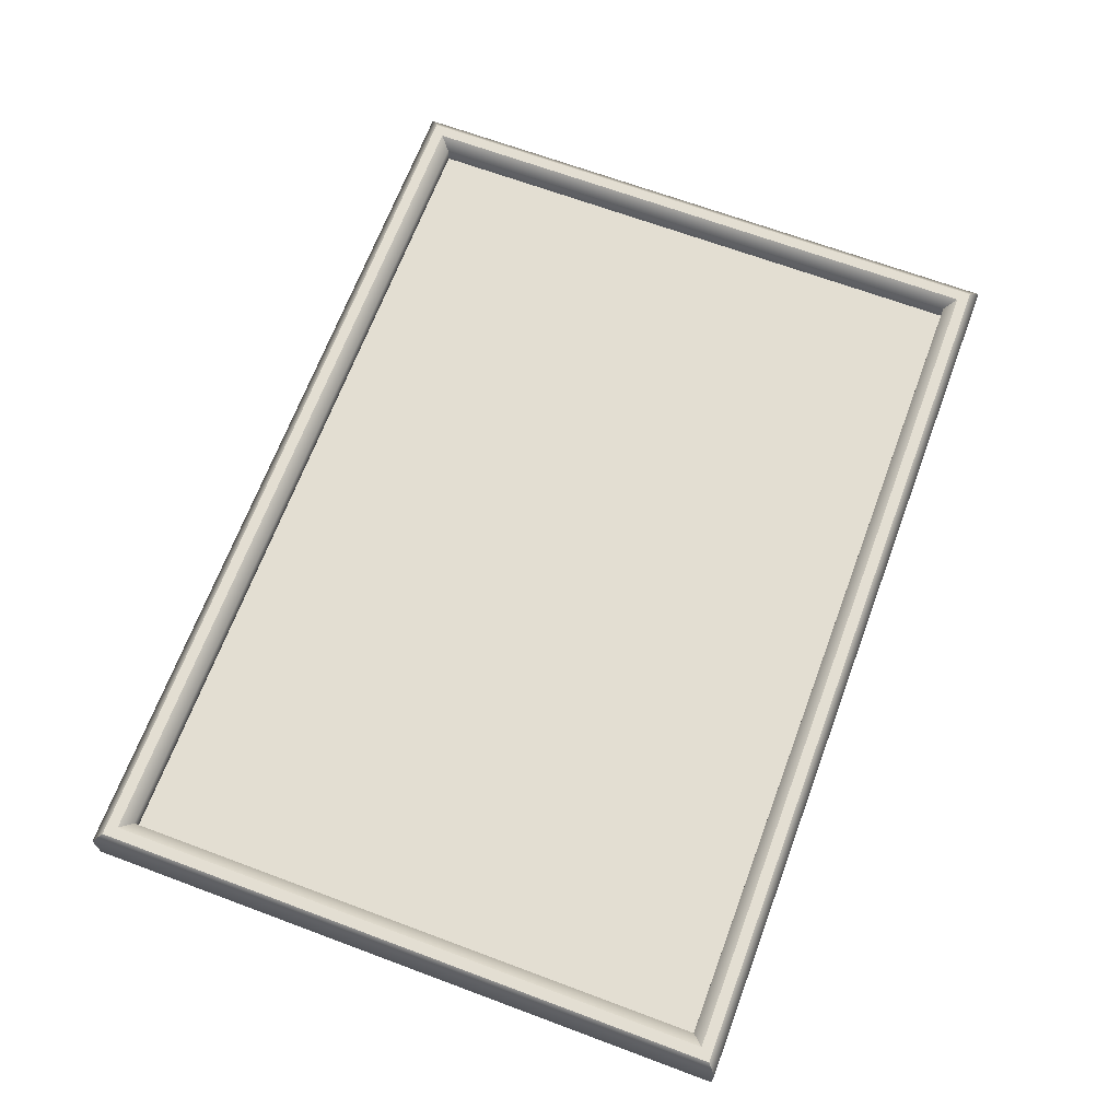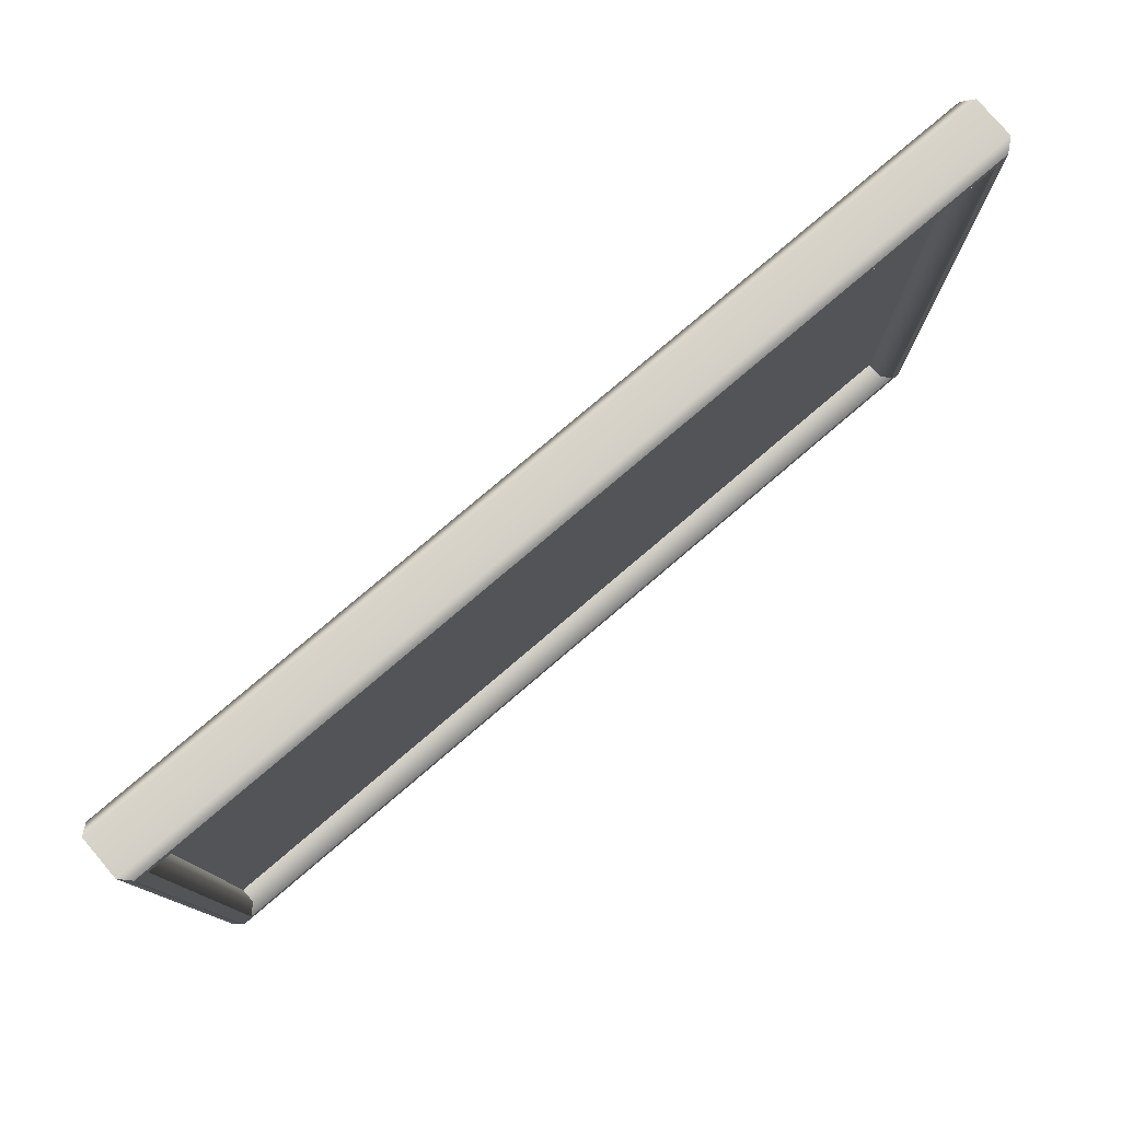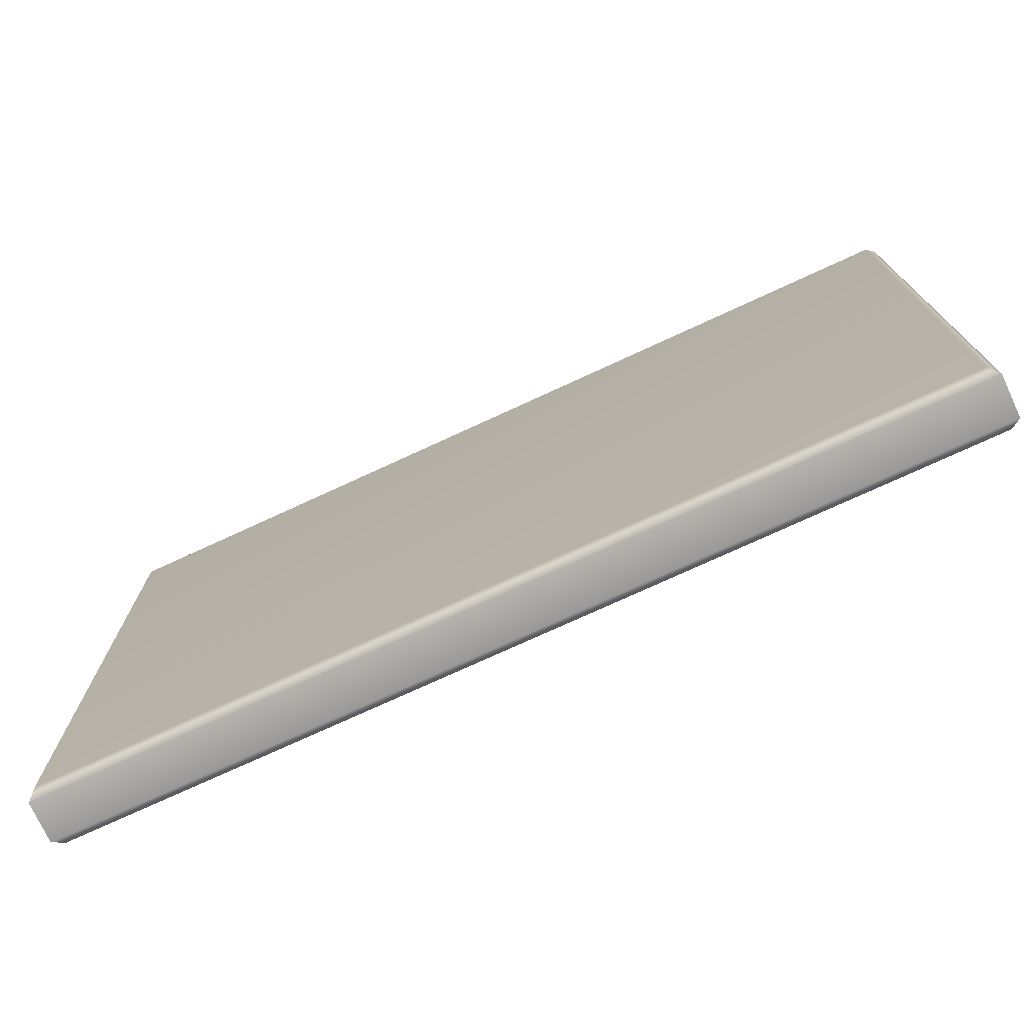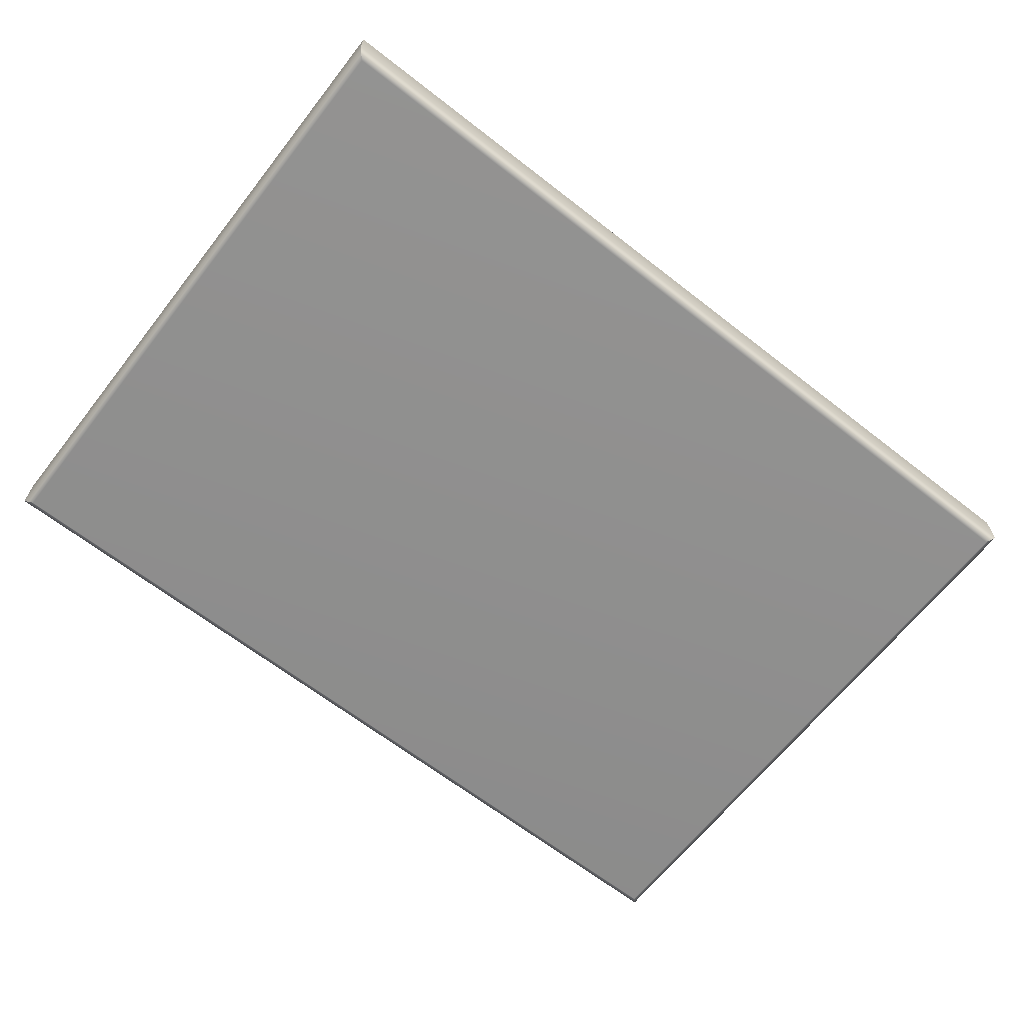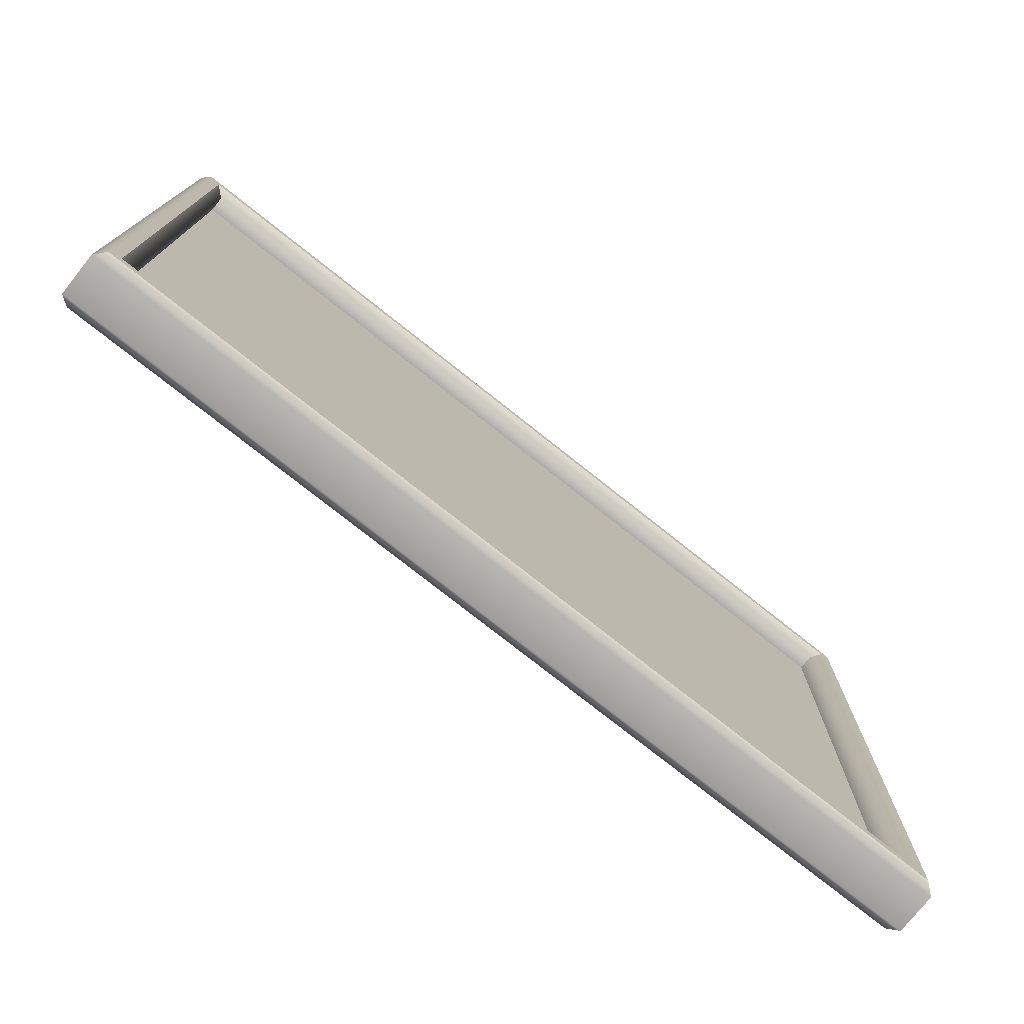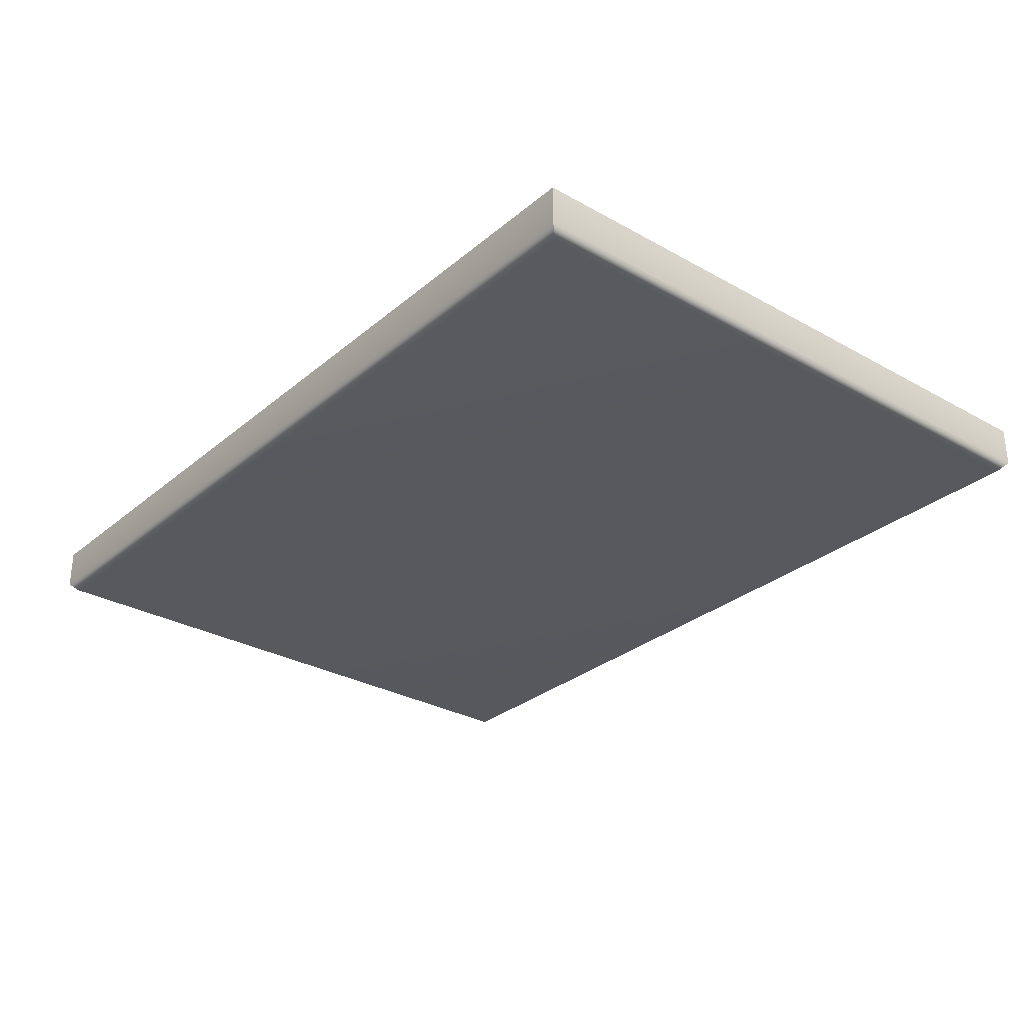
<metadata>
{"format":"obj","ext":"obj","renderer":"f3d","projection":"perspective","resolution":1024,"background":"white","views":[{"elev":67.5,"azim":-69.5,"up":"+Z"},{"elev":78.4,"azim":-40.4,"up":"+Y"},{"elev":-74.4,"azim":-155.2,"up":"+Y"},{"elev":-65.3,"azim":-38.1,"up":"+Z"},{"elev":-75.8,"azim":-38.5,"up":"+Y"},{"elev":-29.7,"azim":50.5,"up":"+Z"}]}
</metadata>
<code>
g default
v -3.113 -2.22 0.2036
v -3.174 -2.281 0.143
v 3.113 -2.22 0.2036
v 3.174 -2.281 0.143
v -3.113 2.22 0.2036
v -3.174 2.281 0.143
v 3.113 2.22 0.2036
v 3.174 2.281 0.143
v -3.174 2.281 -0.1425
v -3.113 2.22 -0.2036
v 3.113 2.22 -0.2036
v 3.174 2.281 -0.1425
v -3.113 -2.22 -0.2036
v -3.174 -2.281 -0.1425
v 3.113 -2.22 -0.2036
v 3.174 -2.281 -0.1425
v 3.034 -2.14 0.2036
v -3.034 -2.14 0.2036
v 3.034 2.14 0.2036
v -3.034 2.14 0.2036
v 2.956 -2.062 0.143
v -2.956 -2.062 0.143
v 2.956 2.062 0.143
v -2.956 2.062 0.143
v 2.956 -2.062 0.03159
v -2.956 -2.062 0.03159
v 2.956 2.062 0.03159
v -2.956 2.062 0.03159
g pCube1
f 1 2 4 3
f 2 1 5 6
f 3 4 8 7
f 6 5 7 8
f 9 10 13 14
f 10 9 12 11
f 11 12 16 15
f 14 13 15 16
f 26 25 27 28
f 6 8 12 9
f 10 11 15 13
f 14 16 4 2
f 4 16 12 8
f 14 2 6 9
f 1 3 17 18
f 3 7 19 17
f 7 5 20 19
f 5 1 18 20
f 18 17 21 22
f 17 19 23 21
f 19 20 24 23
f 20 18 22 24
f 22 21 25 26
f 21 23 27 25
f 23 24 28 27
f 24 22 26 28

</code>
